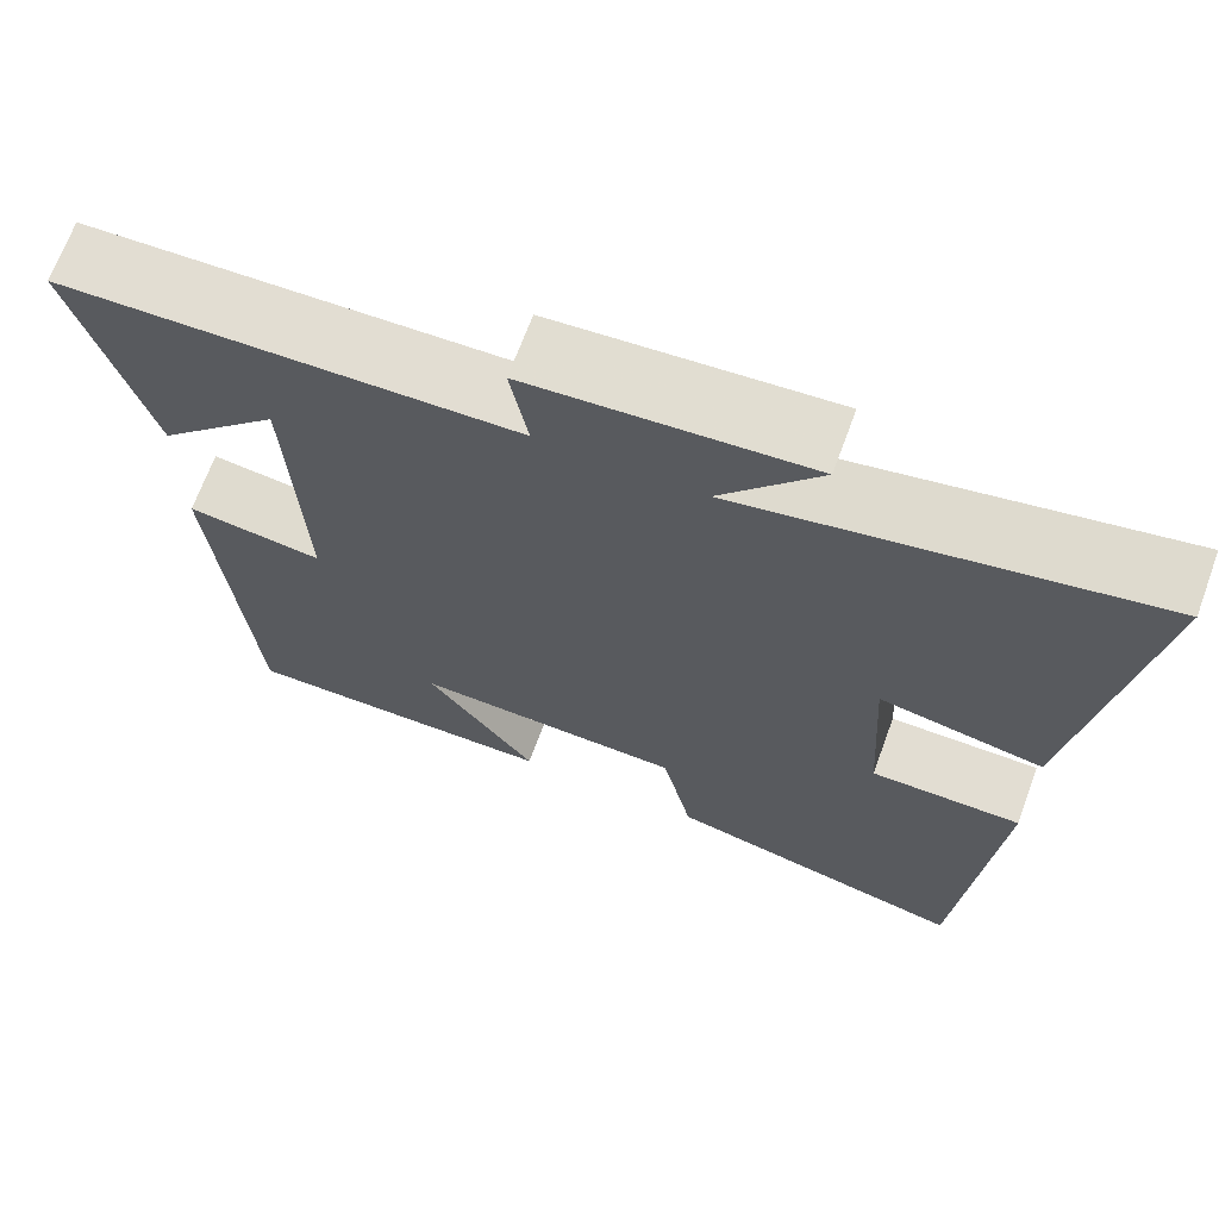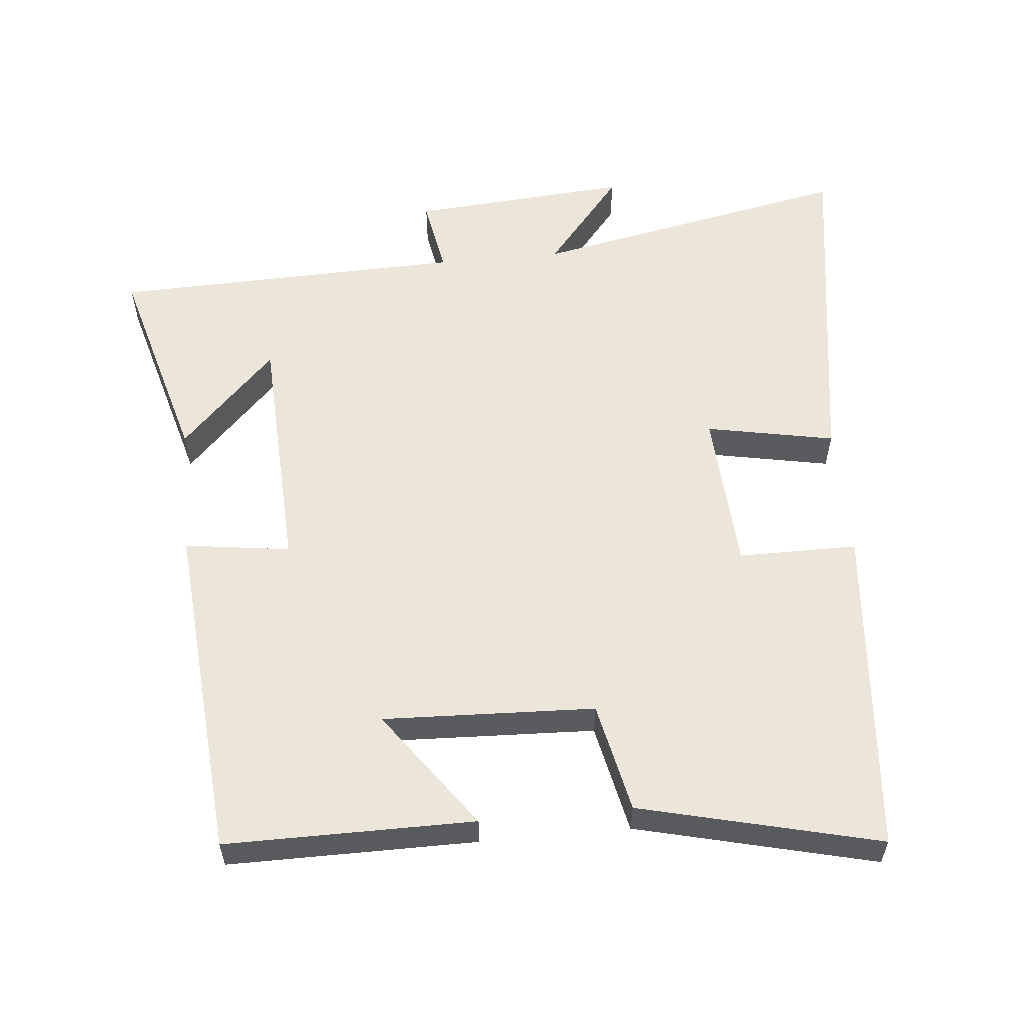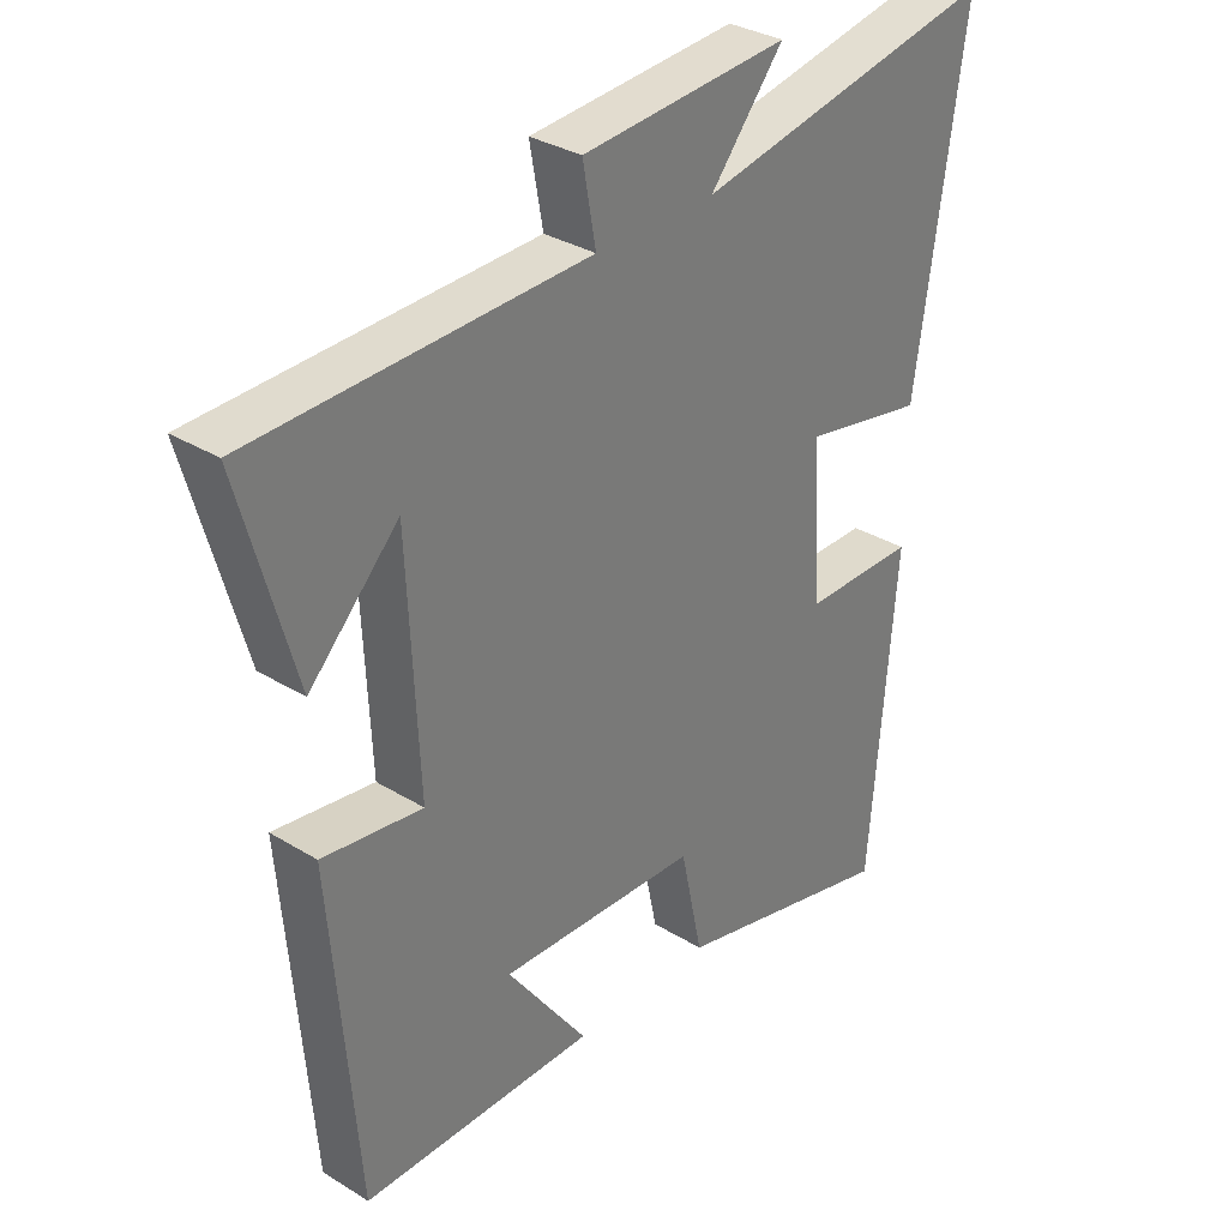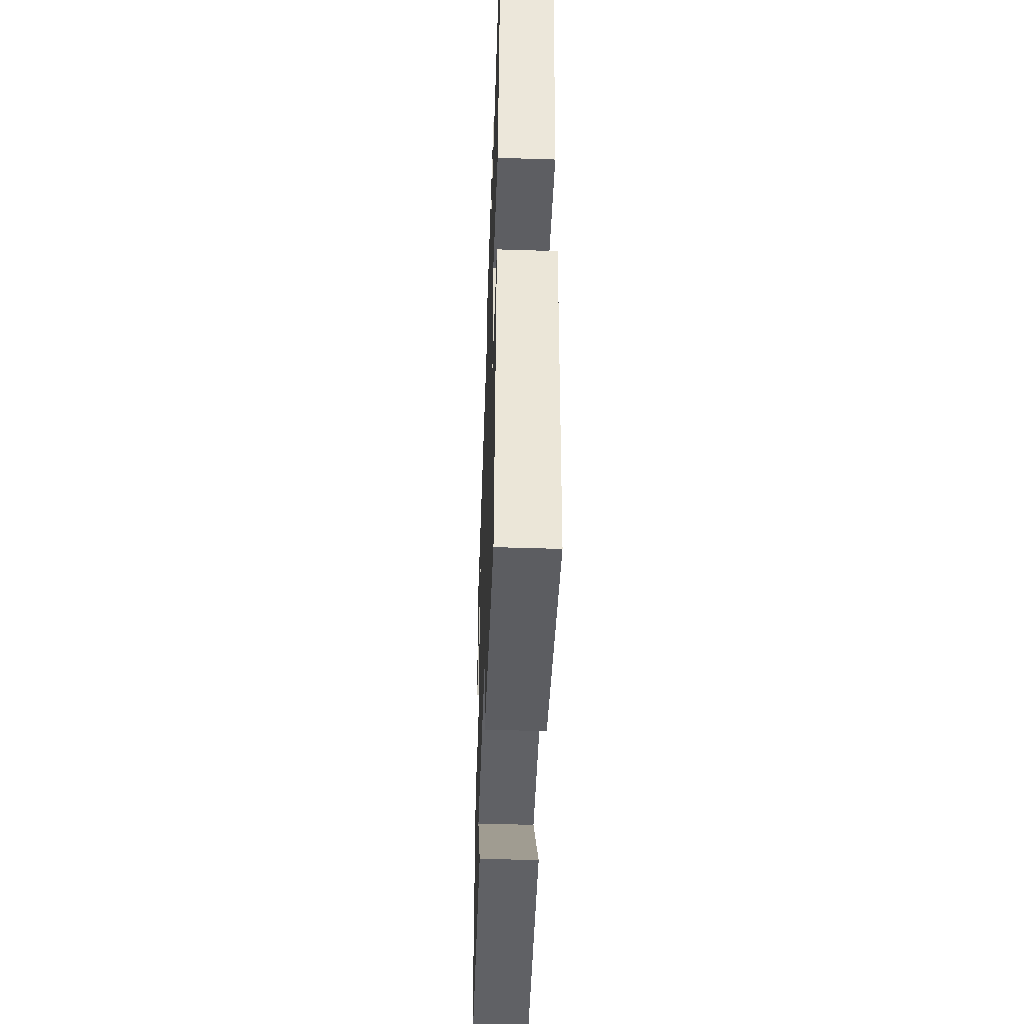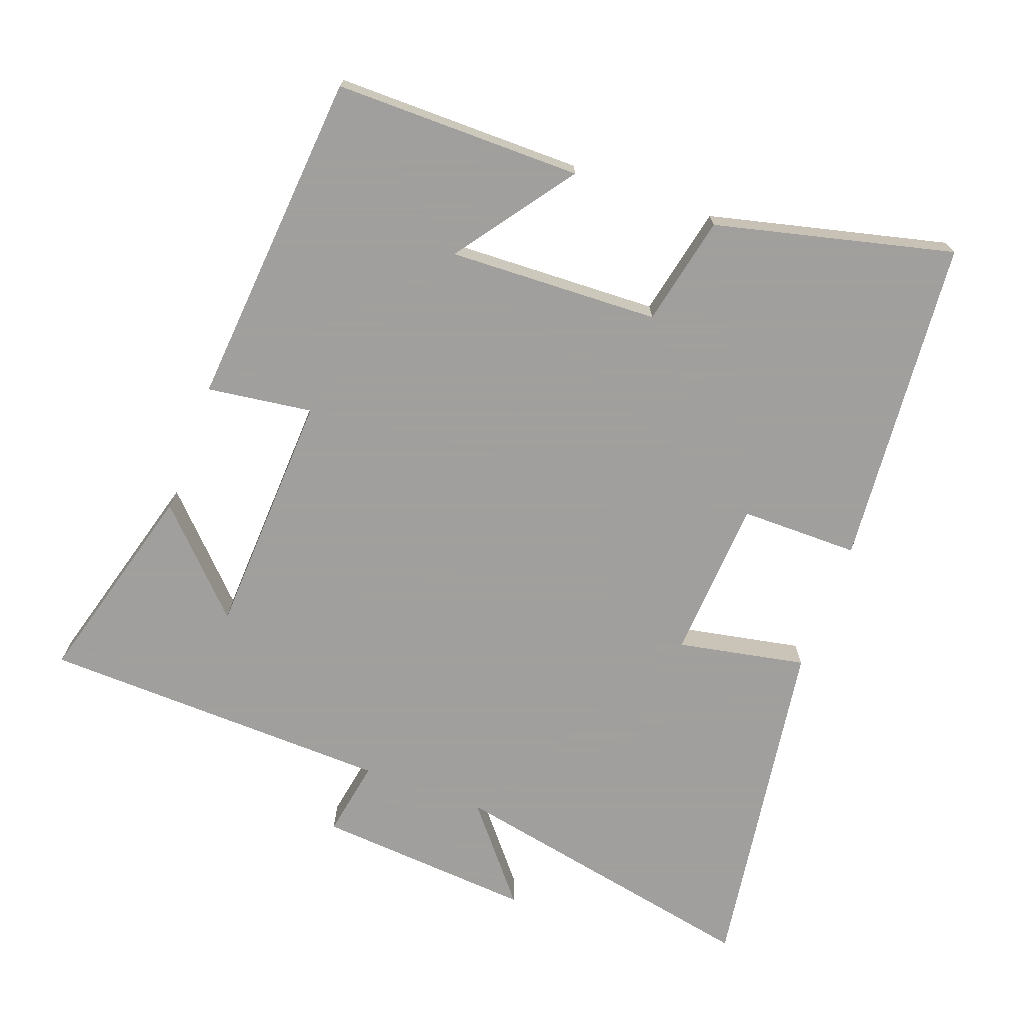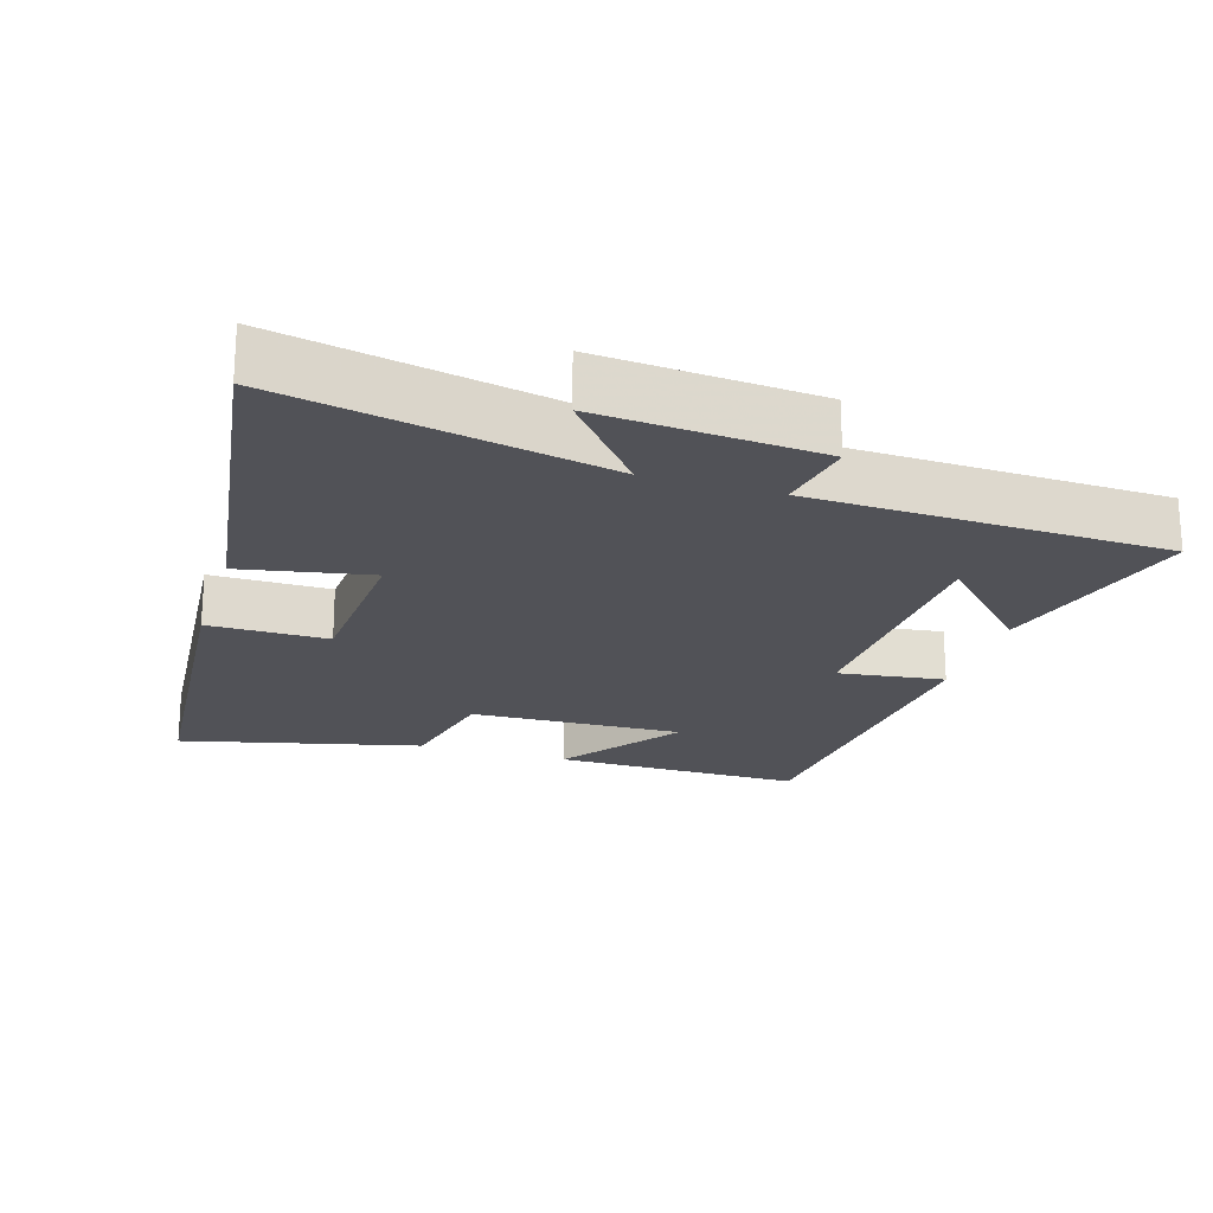
<metadata>
{"format":"obj","ext":"obj","renderer":"f3d","projection":"perspective","resolution":1024,"background":"white","views":[{"elev":68.3,"azim":-159.8,"up":"+Z"},{"elev":57.3,"azim":174.6,"up":"+Y"},{"elev":32.5,"azim":130.5,"up":"+Z"},{"elev":-50.0,"azim":-92.0,"up":"+Z"},{"elev":-71.5,"azim":159.8,"up":"+Y"},{"elev":-21.6,"azim":-17.3,"up":"+Y"}]}
</metadata>
<code>
v 0.583 0.07 0.485
v 0.5 0.07 0.186
v 0.363 0.07 0.327
v 0.347 0.07 -0.031
v 0.5 0.07 -0.01
v 0.46 0.07 -0.501
v 0.101 0.07 -0.5
v 0.225 0.07 -0.329
v -0.081 0.07 -0.341
v -0.115 0.07 -0.5
v -0.46 0.07 -0.584
v -0.5 0.07 -0.106
v -0.328 0.07 -0.106
v -0.314 0.07 0.128
v -0.5 0.07 0.092
v -0.574 0.07 0.592
v -0.111 0.07 0.5
v -0.223 0.07 0.636
v 0.093 0.07 0.612
v 0.073 0.07 0.5
v 0.583 0 0.485
v 0.5 0 0.186
v 0.363 0 0.327
v 0.347 0 -0.031
v 0.5 0 -0.01
v 0.46 0 -0.501
v 0.101 0 -0.5
v 0.225 0 -0.329
v -0.081 0 -0.341
v -0.115 0 -0.5
v -0.46 0 -0.584
v -0.5 0 -0.106
v -0.328 0 -0.106
v -0.314 0 0.128
v -0.5 0 0.092
v -0.574 0 0.592
v -0.111 0 0.5
v -0.223 0 0.636
v 0.093 0 0.612
v 0.073 0 0.5
f 17 18 19 20
f 17 20 1
f 14 15 16 17
f 13 14 17 1
f 10 11 12 13
f 9 10 13
f 8 9 13
f 5 6 7 8
f 4 5 8
f 3 4 8 13
f 1 2 3
f 1 3 13
f 40 39 38 37
f 21 40 37
f 37 36 35 34
f 21 37 34 33
f 33 32 31 30
f 33 30 29
f 33 29 28
f 28 27 26 25
f 28 25 24
f 33 28 24 23
f 23 22 21
f 33 23 21
f 1 21 22 2
f 2 22 23 3
f 3 23 24 4
f 4 24 25 5
f 5 25 26 6
f 6 26 27 7
f 7 27 28 8
f 8 28 29 9
f 9 29 30 10
f 10 30 31 11
f 11 31 32 12
f 12 32 33 13
f 13 33 34 14
f 14 34 35 15
f 15 35 36 16
f 16 36 37 17
f 17 37 38 18
f 18 38 39 19
f 19 39 40 20
f 20 40 21 1

</code>
